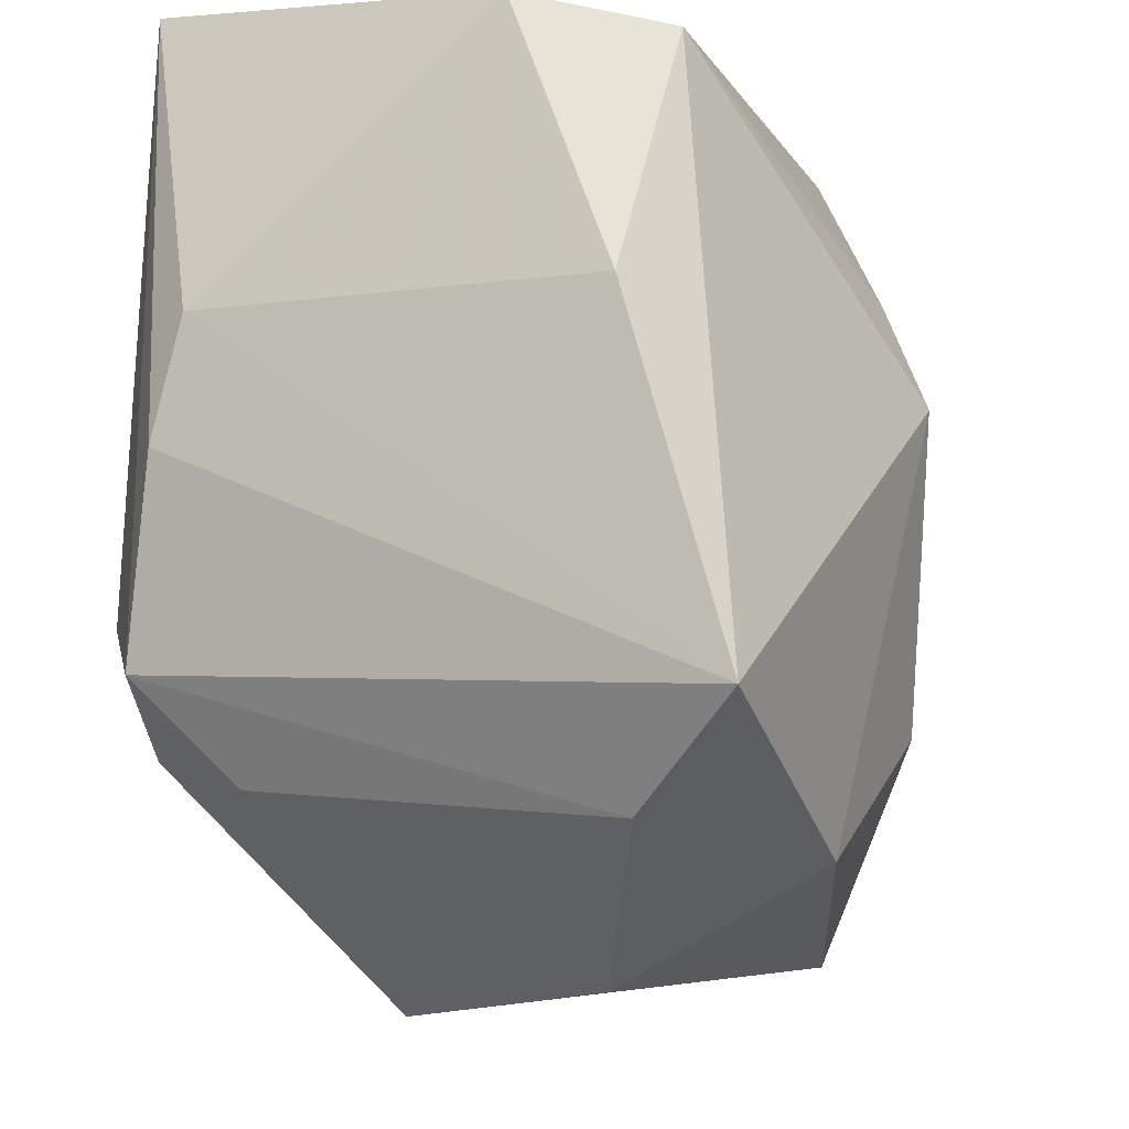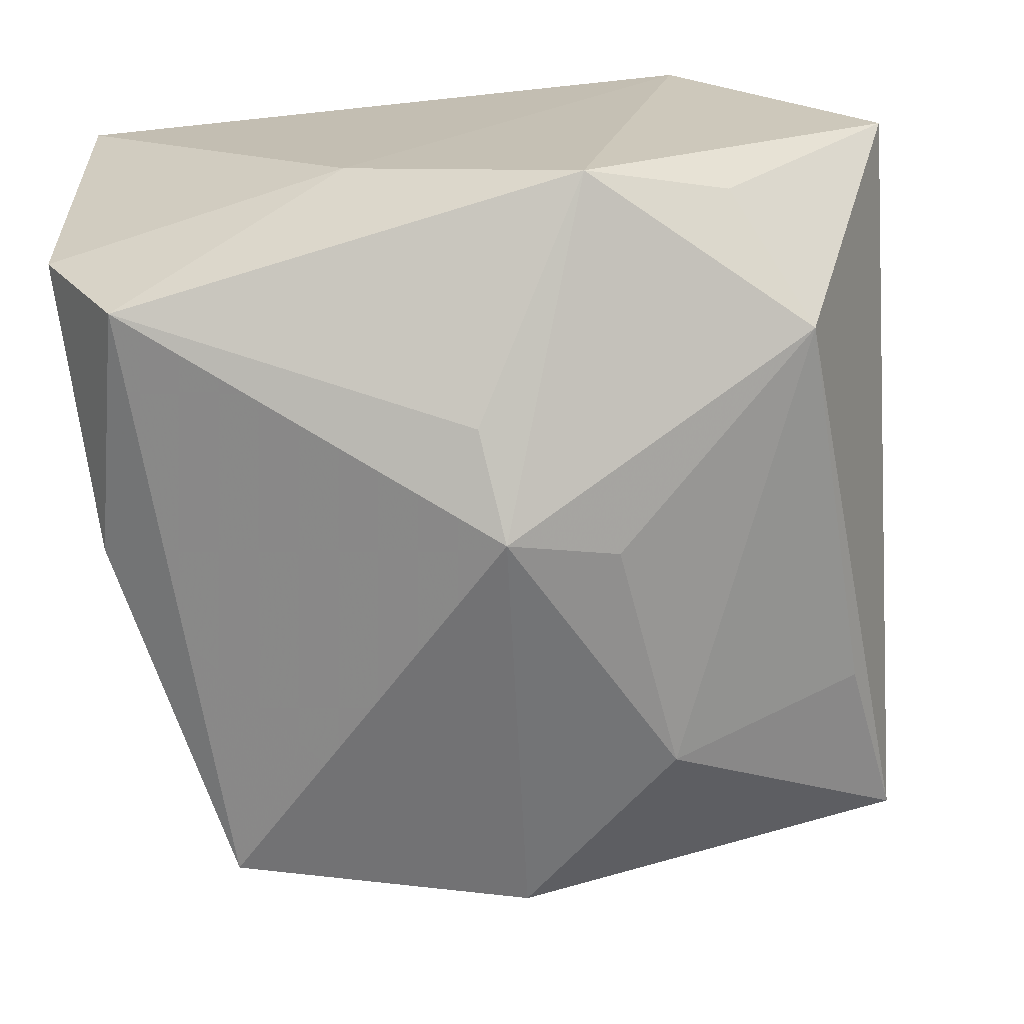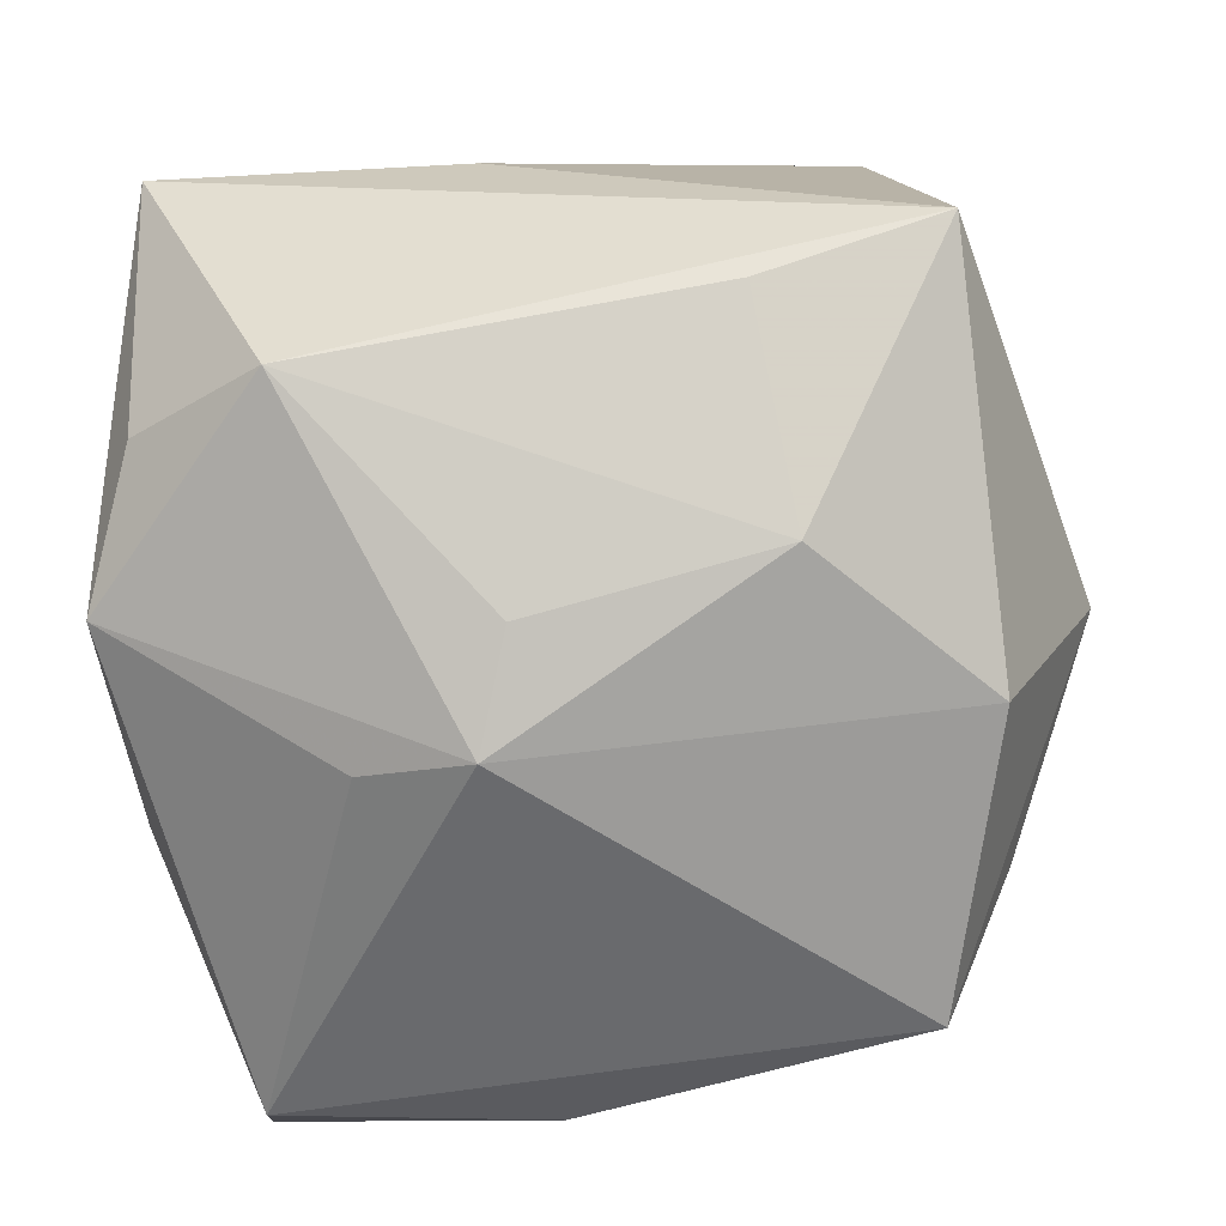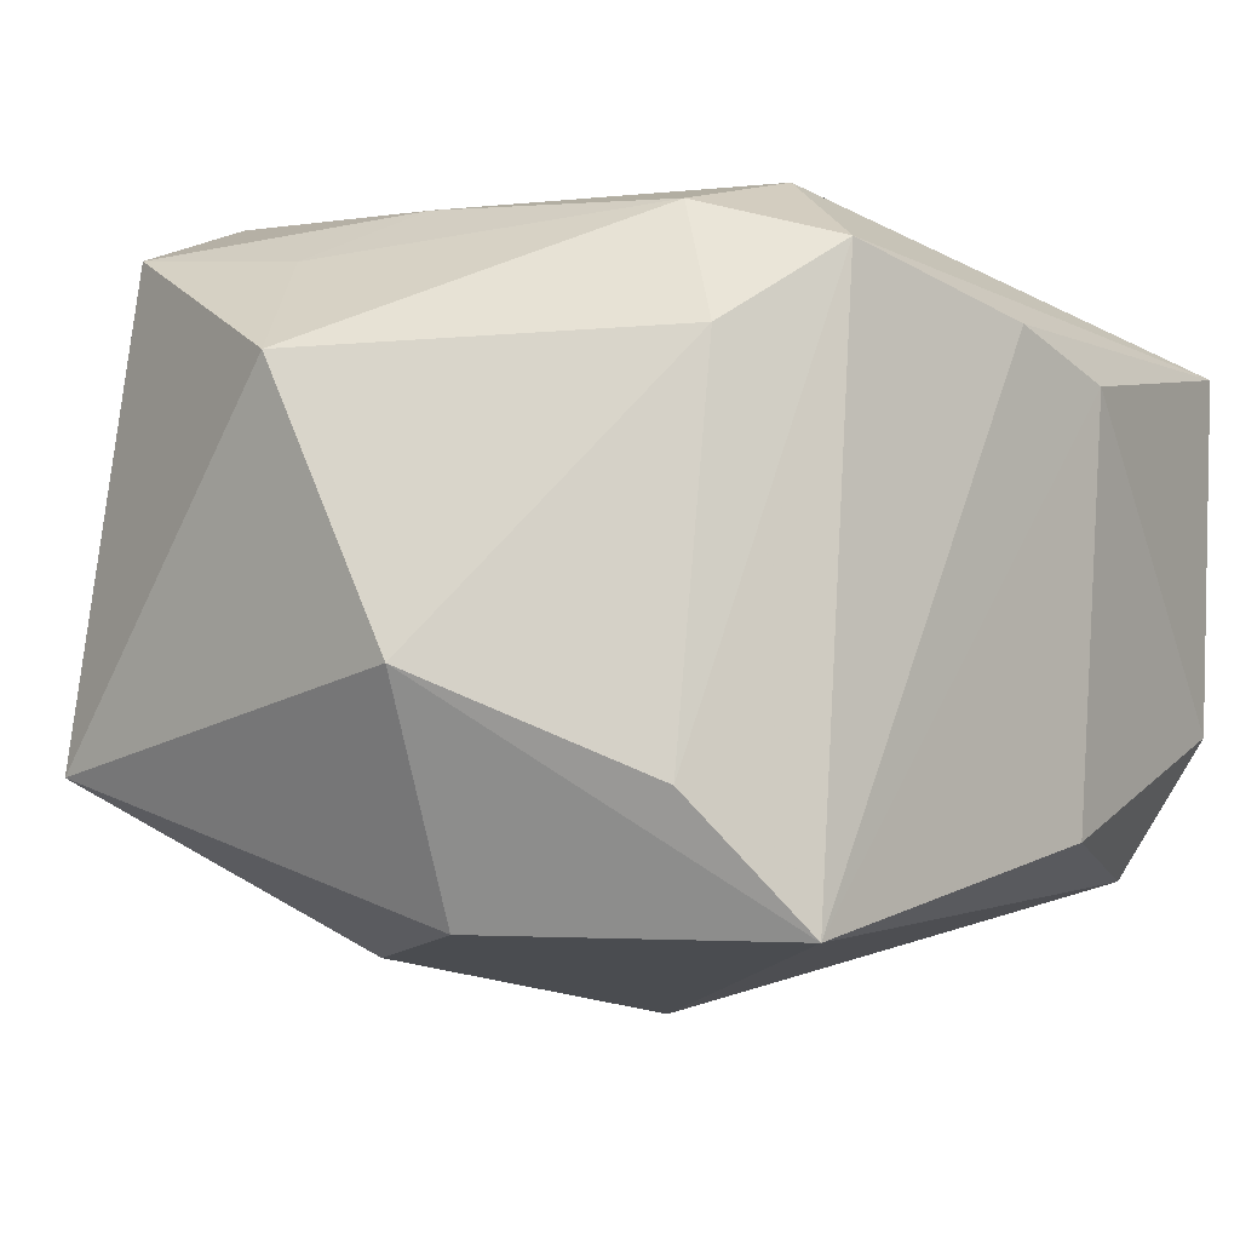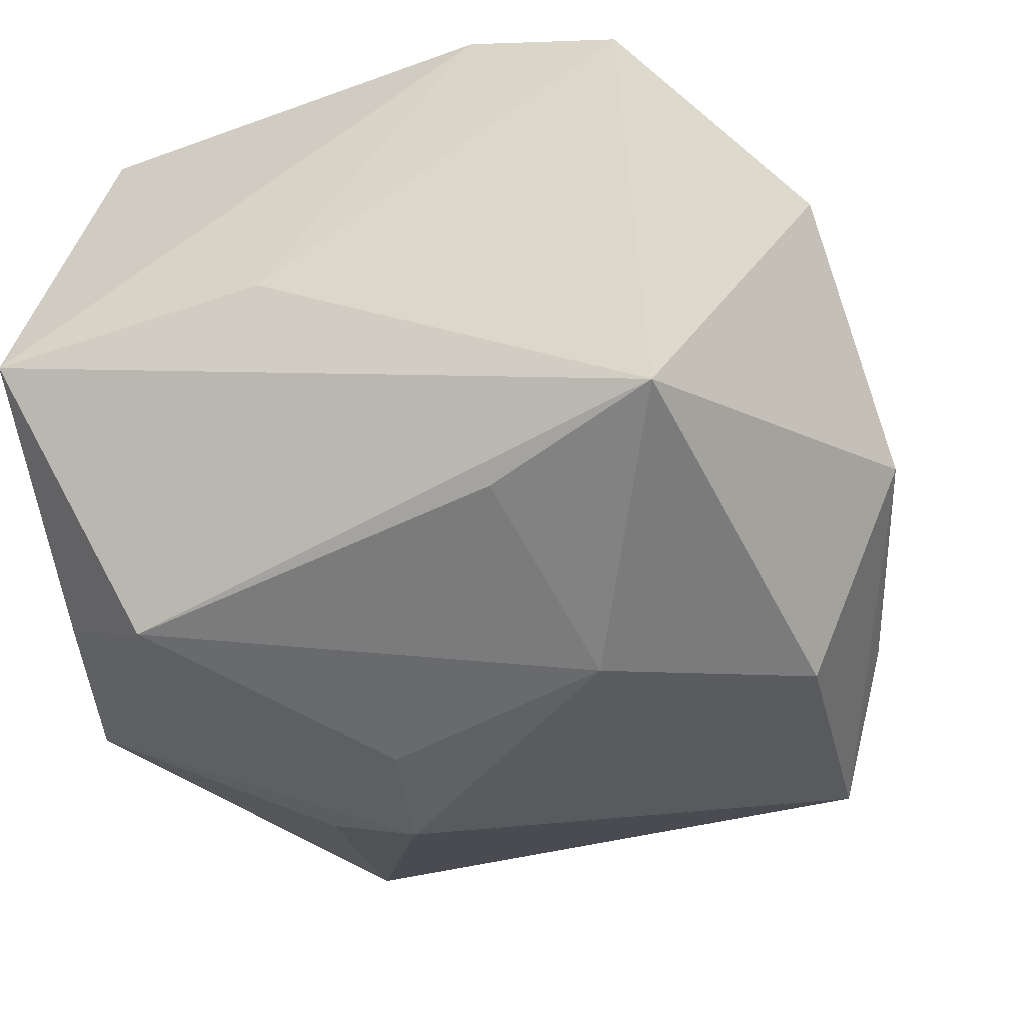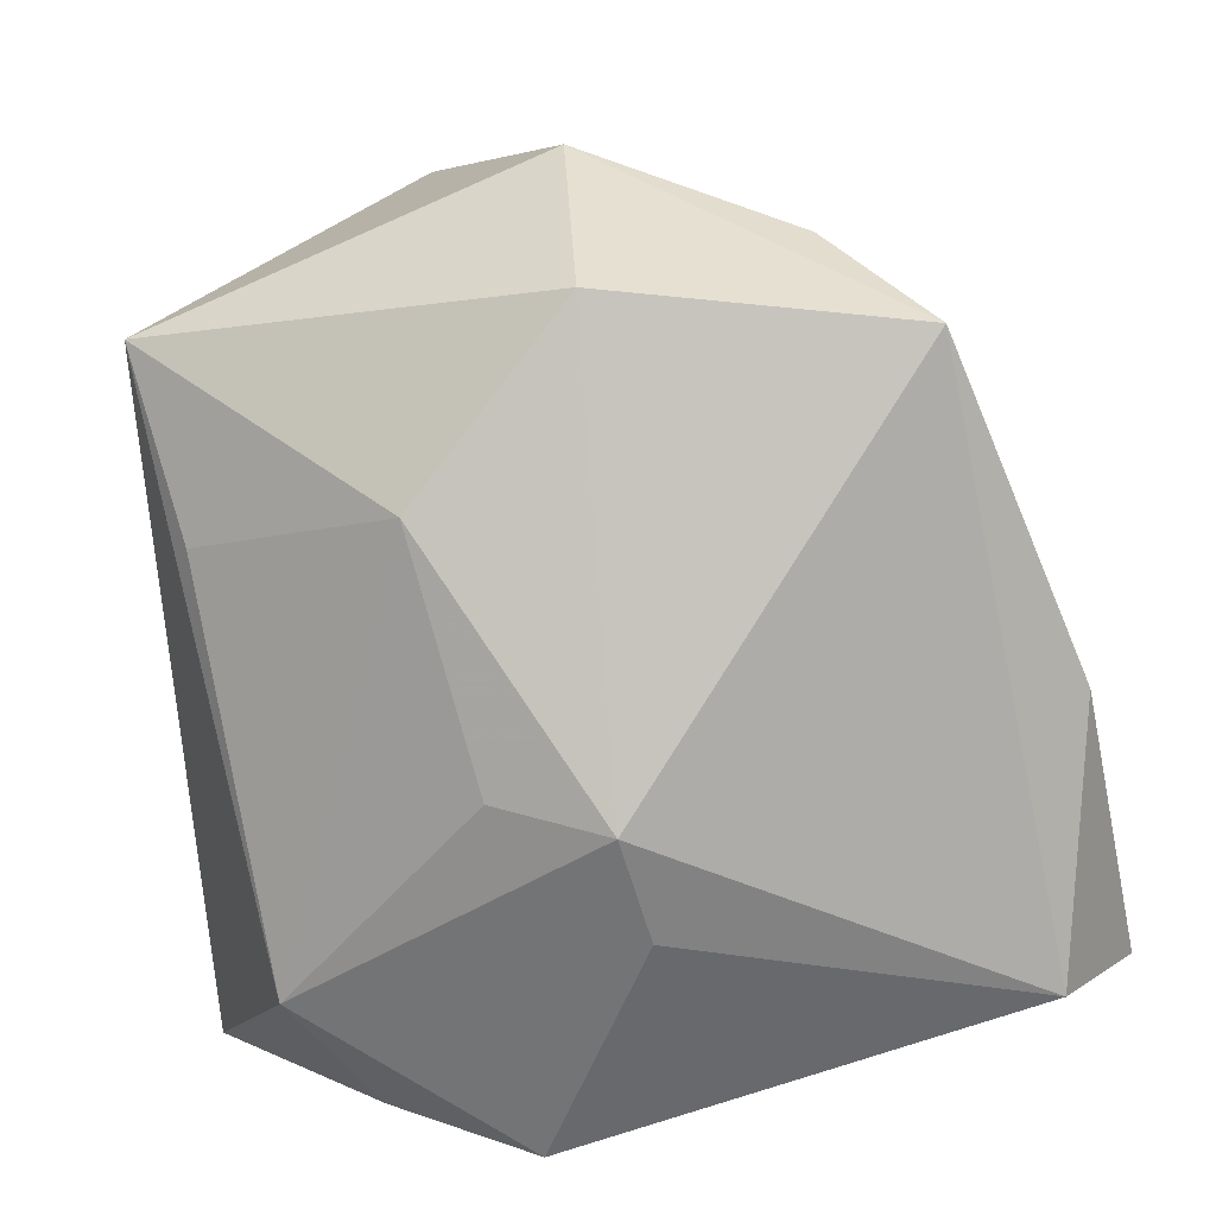
<metadata>
{"format":"obj","ext":"obj","renderer":"f3d","projection":"perspective","resolution":1024,"background":"white","views":[{"elev":-21.7,"azim":110.5,"up":"+Y"},{"elev":-68.5,"azim":-173.5,"up":"+Z"},{"elev":-71.1,"azim":-84.2,"up":"+Z"},{"elev":-2.4,"azim":28.0,"up":"+Z"},{"elev":-30.5,"azim":-63.7,"up":"+Z"},{"elev":-76.9,"azim":8.1,"up":"+Z"}]}
</metadata>
<code>
v 0.04251 0.0369 0.02116
v 0.0432 0.03166 -0.01311
v -0.000371 0.006416 -0.03872
v -0.01496 -0.03339 0.02695
v 0.04196 0.006693 0.0174
v -0.01095 -0.04437 0.01802
v 0.002466 -0.03707 -0.02892
v -0.04245 0.03304 0.001709
v 0.01226 0.03832 -0.0142
v 0.002561 -0.04701 -0.007465
v -0.03267 -0.01592 0.03366
v -0.03369 -0.01886 -0.0215
v -0.02499 0.03359 -0.02047
v 0.01769 -0.02573 0.03079
v 0.02183 -0.0139 0.03366
v -0.02197 0.03653 0.02081
v 0.03105 -0.02209 0.0272
v -0.006529 -0.02595 0.03175
v -0.03138 0.02845 0.03366
v 0.03164 -0.03001 -0.0291
v -0.01089 0.003021 -0.03532
v -0.03661 -0.03662 -0.01661
v 0.02284 -0.0311 0.01964
v 0.03895 -0.00433 0.02173
v -0.01129 0.03832 -0.02597
v -0.04063 0.00346 0.003863
v 0.02266 -0.03746 -0.01689
v -0.01429 -0.02101 -0.03229
v 0.03537 0.02969 -0.02662
v -0.0322 -0.03197 0.02848
v 0.04089 0.003942 -0.02215
v -0.03173 0.02073 -0.02686
v 0.001139 0.01702 -0.03512
f 29 20 3
f 15 11 18
f 8 22 26
f 26 11 8
f 30 22 6
f 30 18 11
f 30 26 22
f 11 26 30
f 32 22 8
f 32 25 3
f 17 1 15
f 20 29 31
f 3 25 33
f 33 29 3
f 25 29 33
f 9 29 25
f 10 23 6
f 6 22 10
f 22 28 7
f 7 10 22
f 20 10 7
f 3 20 7
f 7 28 3
f 16 25 8
f 1 9 16
f 16 9 25
f 8 11 19
f 19 16 8
f 19 11 15
f 1 16 19
f 15 1 19
f 4 30 6
f 18 30 4
f 8 25 13
f 13 32 8
f 25 32 13
f 12 28 22
f 22 32 12
f 12 32 28
f 3 28 21
f 21 32 3
f 28 32 21
f 14 4 6
f 18 4 14
f 6 23 14
f 23 17 14
f 15 18 14
f 14 17 15
f 2 31 29
f 2 9 1
f 29 9 2
f 24 17 20
f 1 17 24
f 27 10 20
f 23 10 27
f 20 17 27
f 27 17 23
f 20 31 5
f 5 24 20
f 31 2 5
f 5 2 1
f 1 24 5

</code>
